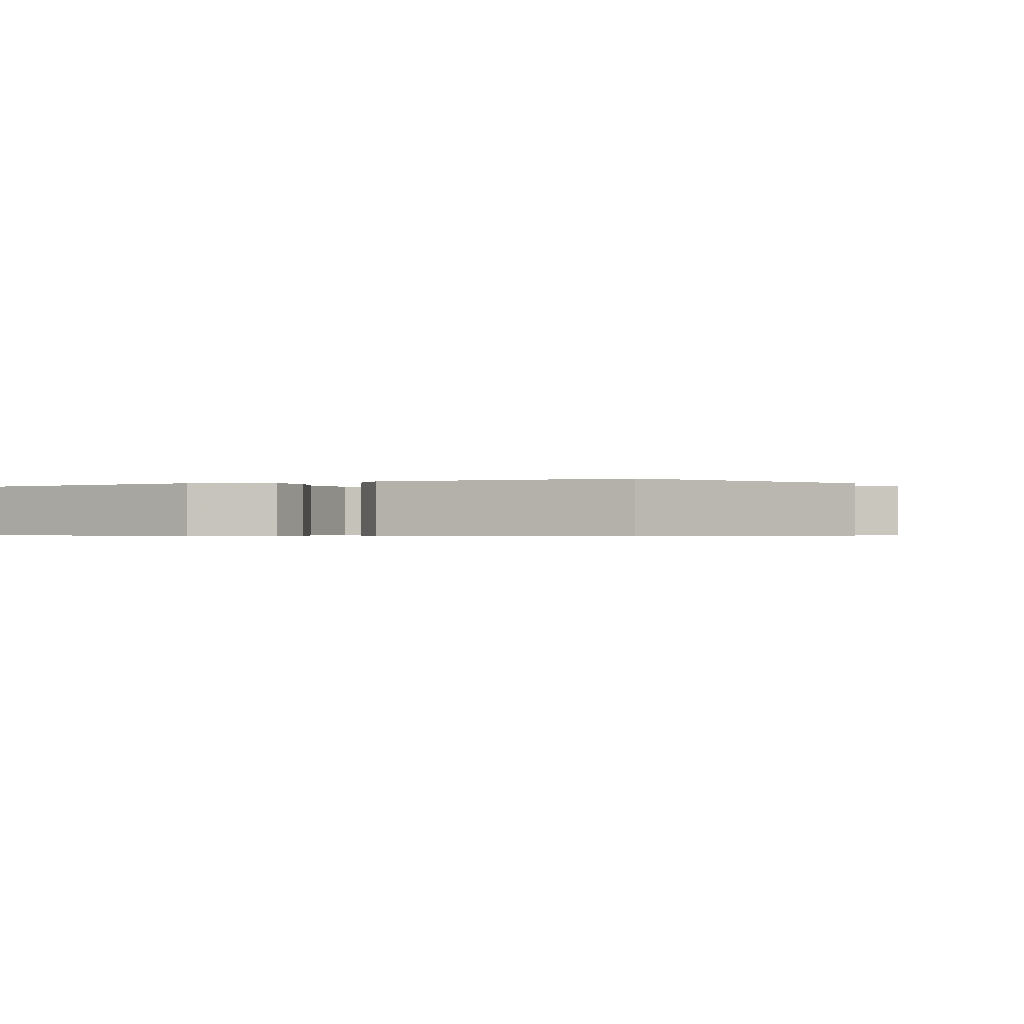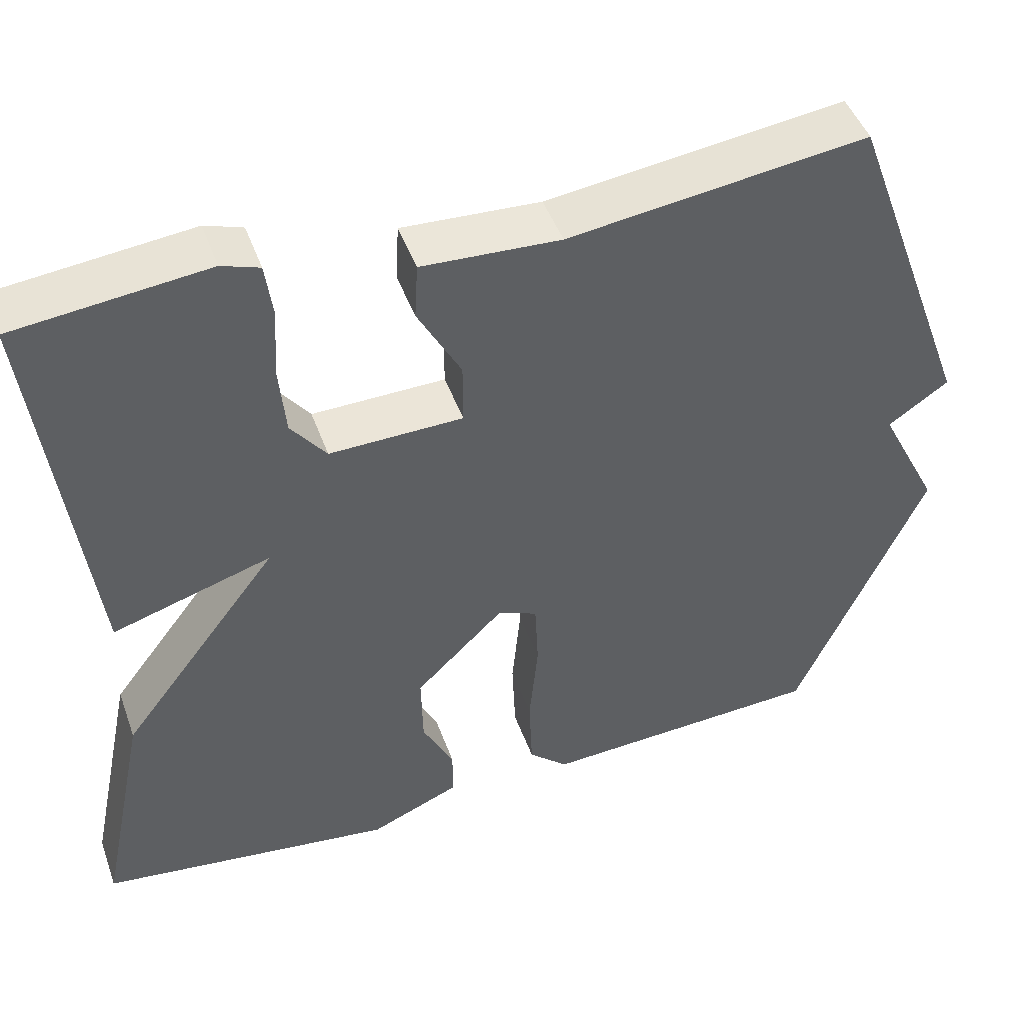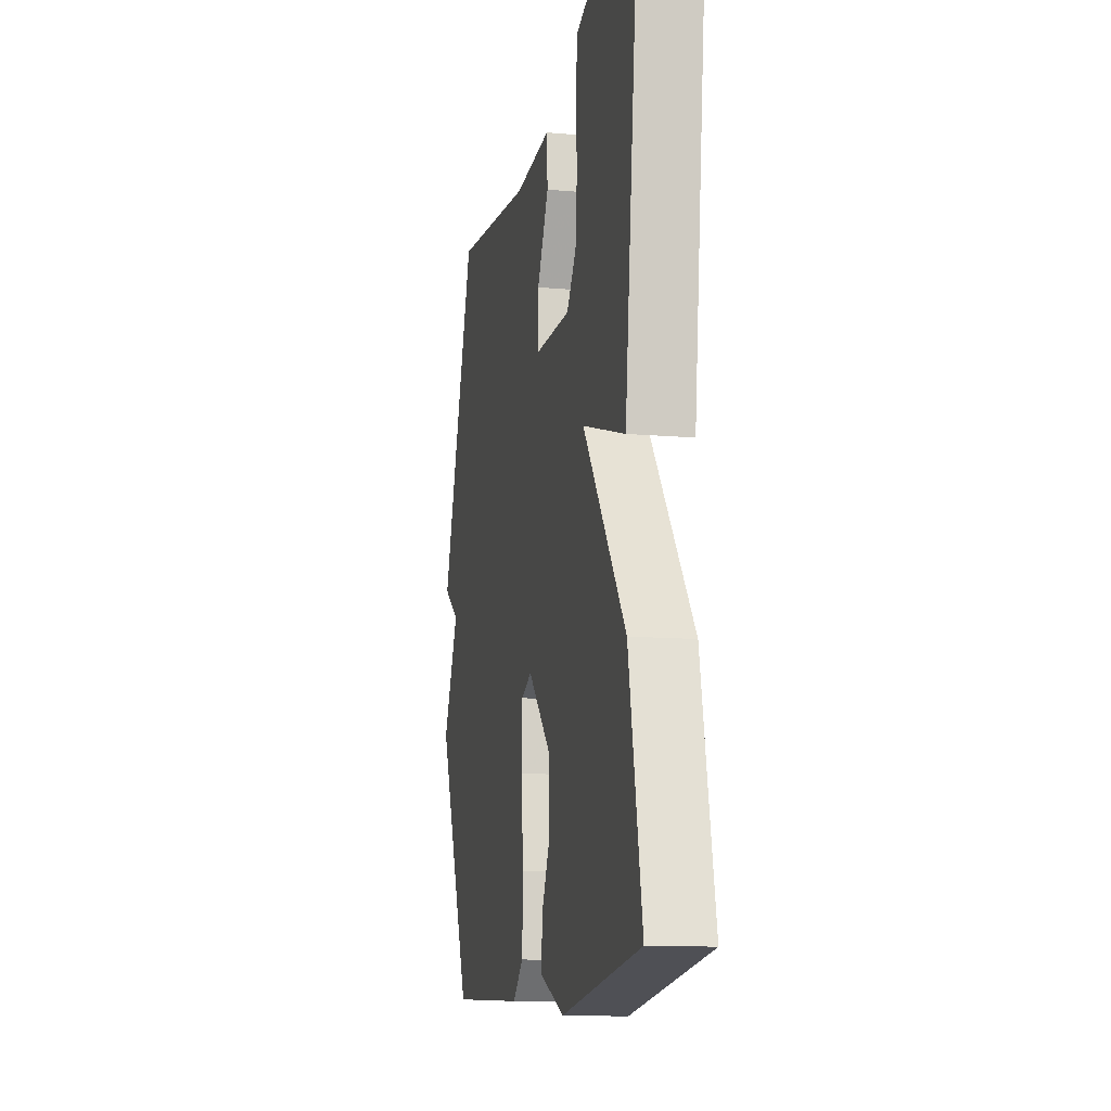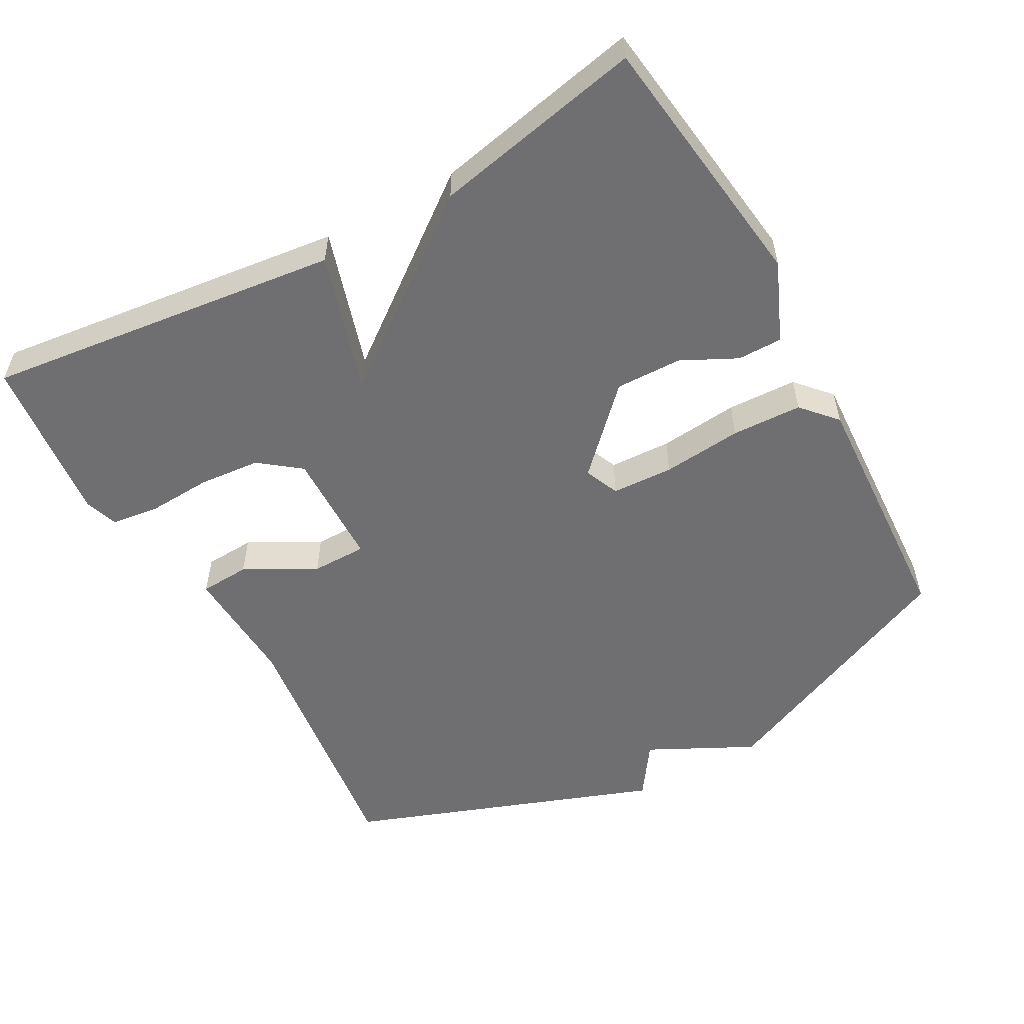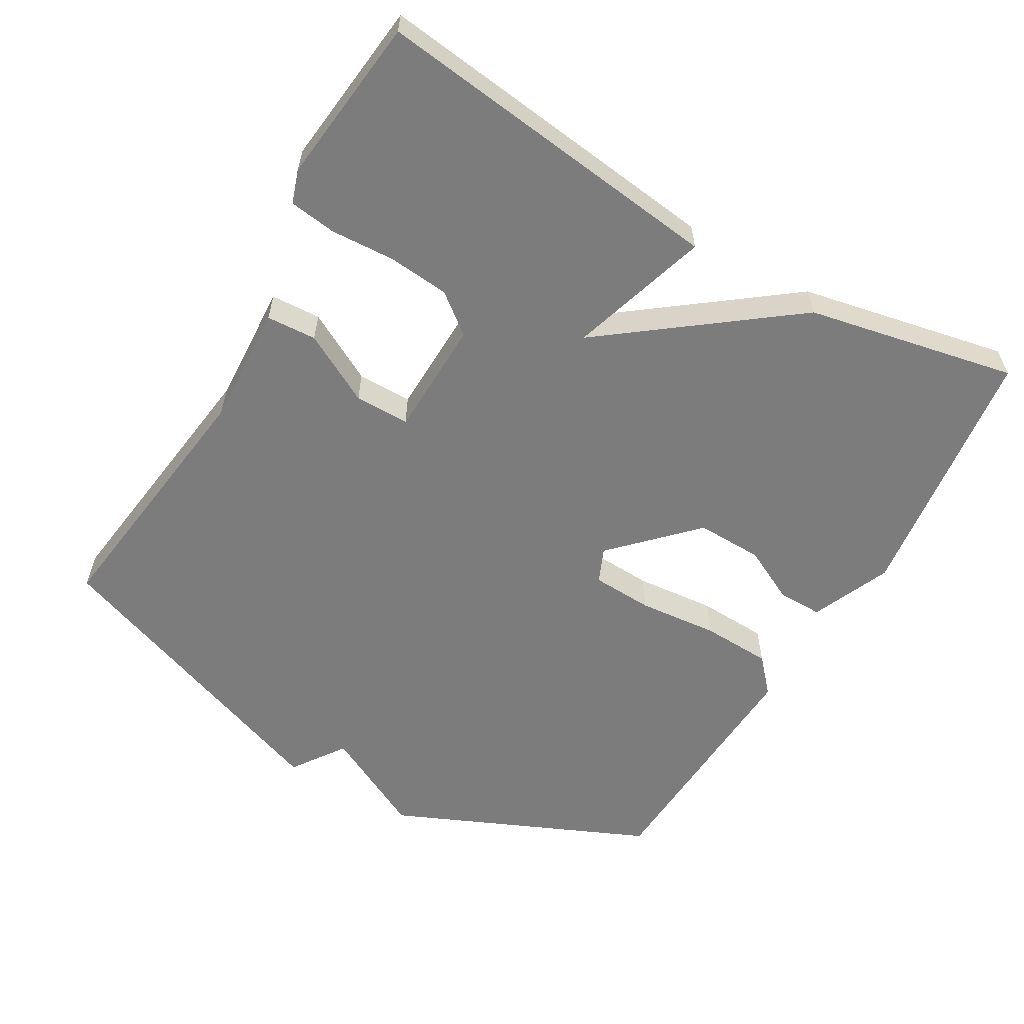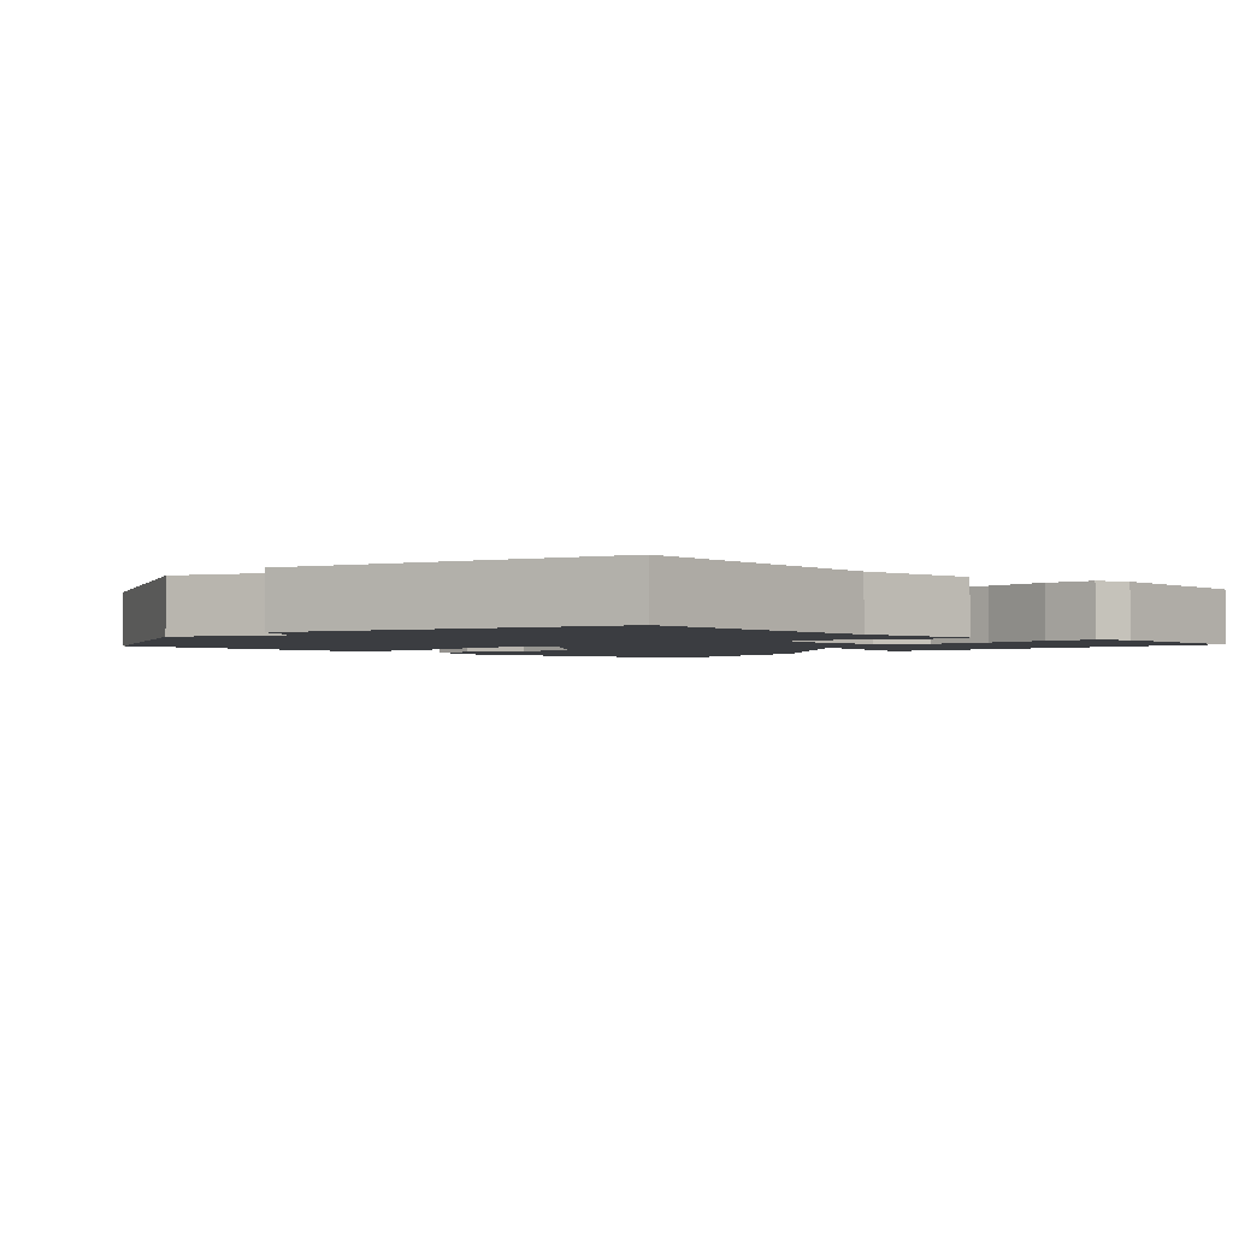
<metadata>
{"format":"obj","ext":"obj","renderer":"f3d","projection":"perspective","resolution":1024,"background":"white","views":[{"elev":-0.5,"azim":-152.7,"up":"+Y"},{"elev":46.8,"azim":160.6,"up":"+Z"},{"elev":-12.4,"azim":78.6,"up":"+Z"},{"elev":-54.7,"azim":119.0,"up":"+Y"},{"elev":-58.8,"azim":59.8,"up":"+Y"},{"elev":-2.3,"azim":-42.2,"up":"+Y"}]}
</metadata>
<code>
v -0.5 0.07 0.5
v -0.129 0.07 0.452
v 0.043 0.07 0.461
v 0.047 0.07 0.39
v -0.007 0.07 0.29
v -0.007 0.07 0.212
v 0.159 0.07 0.208
v 0.203 0.07 0.265
v 0.211 0.07 0.352
v 0.206 0.07 0.443
v 0.215 0.07 0.51
v 0.262 0.07 0.526
v 0.5 0.07 0.5
v 0.439 0.07 -0.003
v 0.241 0.07 0.058
v 0.439 0.07 -0.203
v 0.5 0.07 -0.5
v 0.131 0.07 -0.547
v 0.019 0.07 -0.499
v 0.019 0.07 -0.436
v 0.058 0.07 -0.358
v 0.06 0.07 -0.264
v -0.051 0.07 -0.155
v -0.1 0.07 -0.176
v -0.104 0.07 -0.263
v -0.093 0.07 -0.376
v -0.097 0.07 -0.475
v -0.146 0.07 -0.519
v -0.5 0.07 -0.5
v -0.66 0.07 -0.137
v -0.585 0.07 0.011
v -0.66 0.07 0.063
v -0.5 0 0.5
v -0.129 0 0.452
v 0.043 0 0.461
v 0.047 0 0.39
v -0.007 0 0.29
v -0.007 0 0.212
v 0.159 0 0.208
v 0.203 0 0.265
v 0.211 0 0.352
v 0.206 0 0.443
v 0.215 0 0.51
v 0.262 0 0.526
v 0.5 0 0.5
v 0.439 0 -0.003
v 0.241 0 0.058
v 0.439 0 -0.203
v 0.5 0 -0.5
v 0.131 0 -0.547
v 0.019 0 -0.499
v 0.019 0 -0.436
v 0.058 0 -0.358
v 0.06 0 -0.264
v -0.051 0 -0.155
v -0.1 0 -0.176
v -0.104 0 -0.263
v -0.093 0 -0.376
v -0.097 0 -0.475
v -0.146 0 -0.519
v -0.5 0 -0.5
v -0.66 0 -0.137
v -0.585 0 0.011
v -0.66 0 0.063
f 31 32 1 2
f 29 30 31
f 28 29 31
f 27 28 31
f 26 27 31
f 25 26 31
f 24 25 31 2
f 23 24 2
f 22 23 2
f 19 20 21
f 18 19 21
f 17 18 21
f 16 17 21
f 15 16 21 22
f 13 14 15
f 12 13 15
f 11 12 15
f 10 11 15
f 9 10 15
f 8 9 15
f 7 8 15 22
f 6 7 22
f 2 3 4 5
f 2 5 6
f 2 6 22
f 34 33 64 63
f 63 62 61
f 63 61 60
f 63 60 59
f 63 59 58
f 63 58 57
f 34 63 57 56
f 34 56 55
f 34 55 54
f 53 52 51
f 53 51 50
f 53 50 49
f 53 49 48
f 54 53 48 47
f 47 46 45
f 47 45 44
f 47 44 43
f 47 43 42
f 47 42 41
f 47 41 40
f 54 47 40 39
f 54 39 38
f 37 36 35 34
f 38 37 34
f 54 38 34
f 1 33 34 2
f 2 34 35 3
f 3 35 36 4
f 4 36 37 5
f 5 37 38 6
f 6 38 39 7
f 7 39 40 8
f 8 40 41 9
f 9 41 42 10
f 10 42 43 11
f 11 43 44 12
f 12 44 45 13
f 13 45 46 14
f 14 46 47 15
f 15 47 48 16
f 16 48 49 17
f 17 49 50 18
f 18 50 51 19
f 19 51 52 20
f 20 52 53 21
f 21 53 54 22
f 22 54 55 23
f 23 55 56 24
f 24 56 57 25
f 25 57 58 26
f 26 58 59 27
f 27 59 60 28
f 28 60 61 29
f 29 61 62 30
f 30 62 63 31
f 31 63 64 32
f 32 64 33 1

</code>
